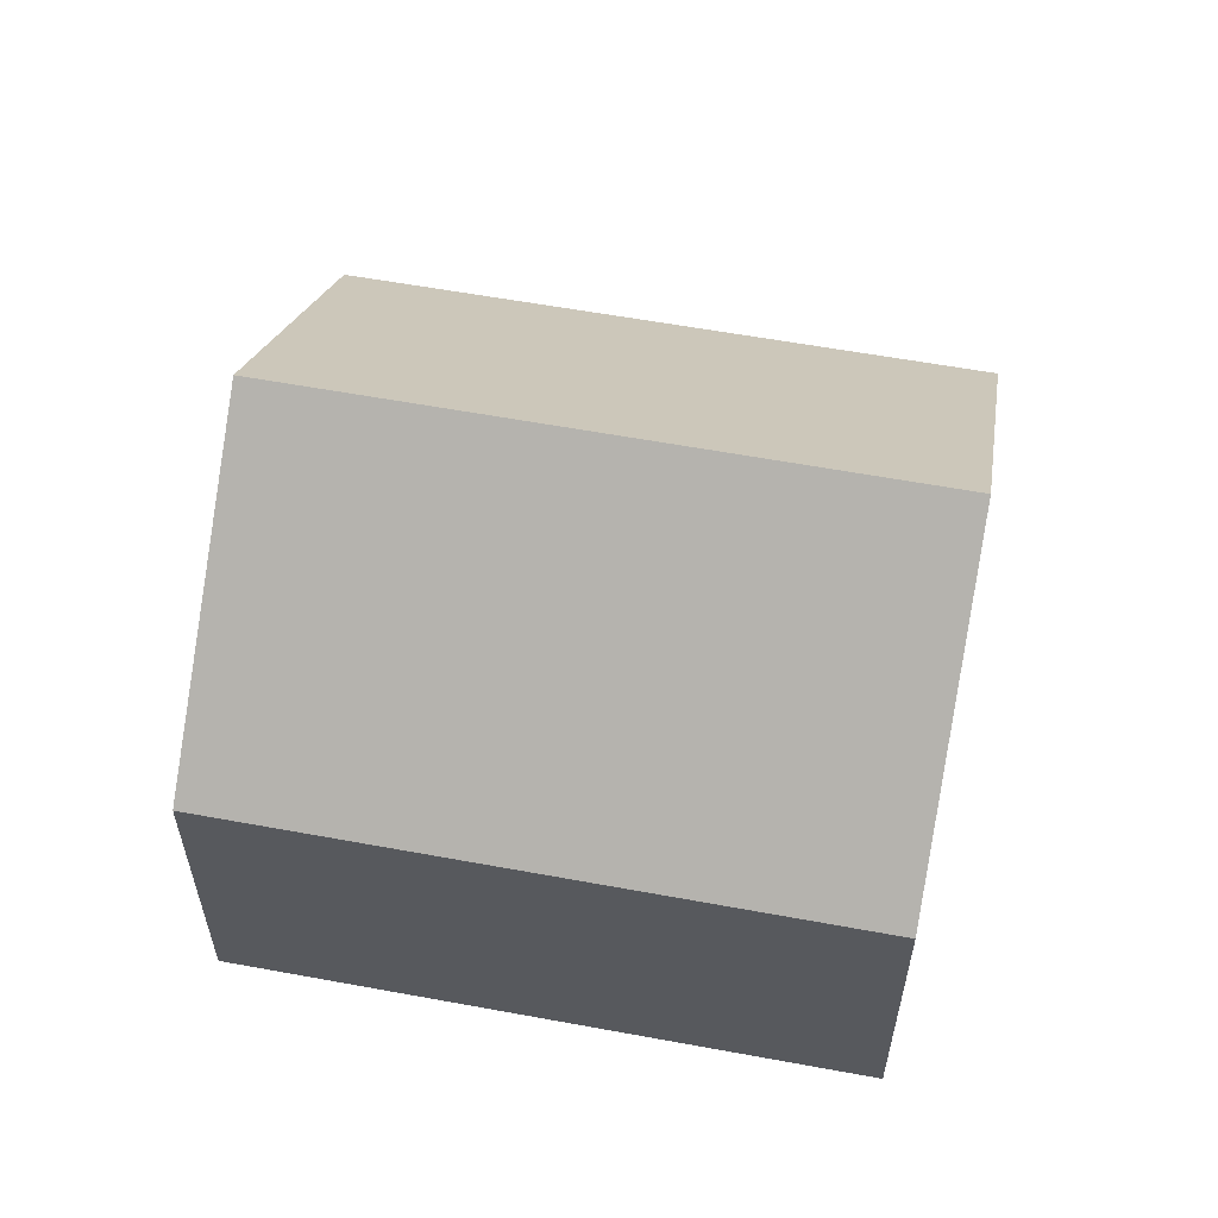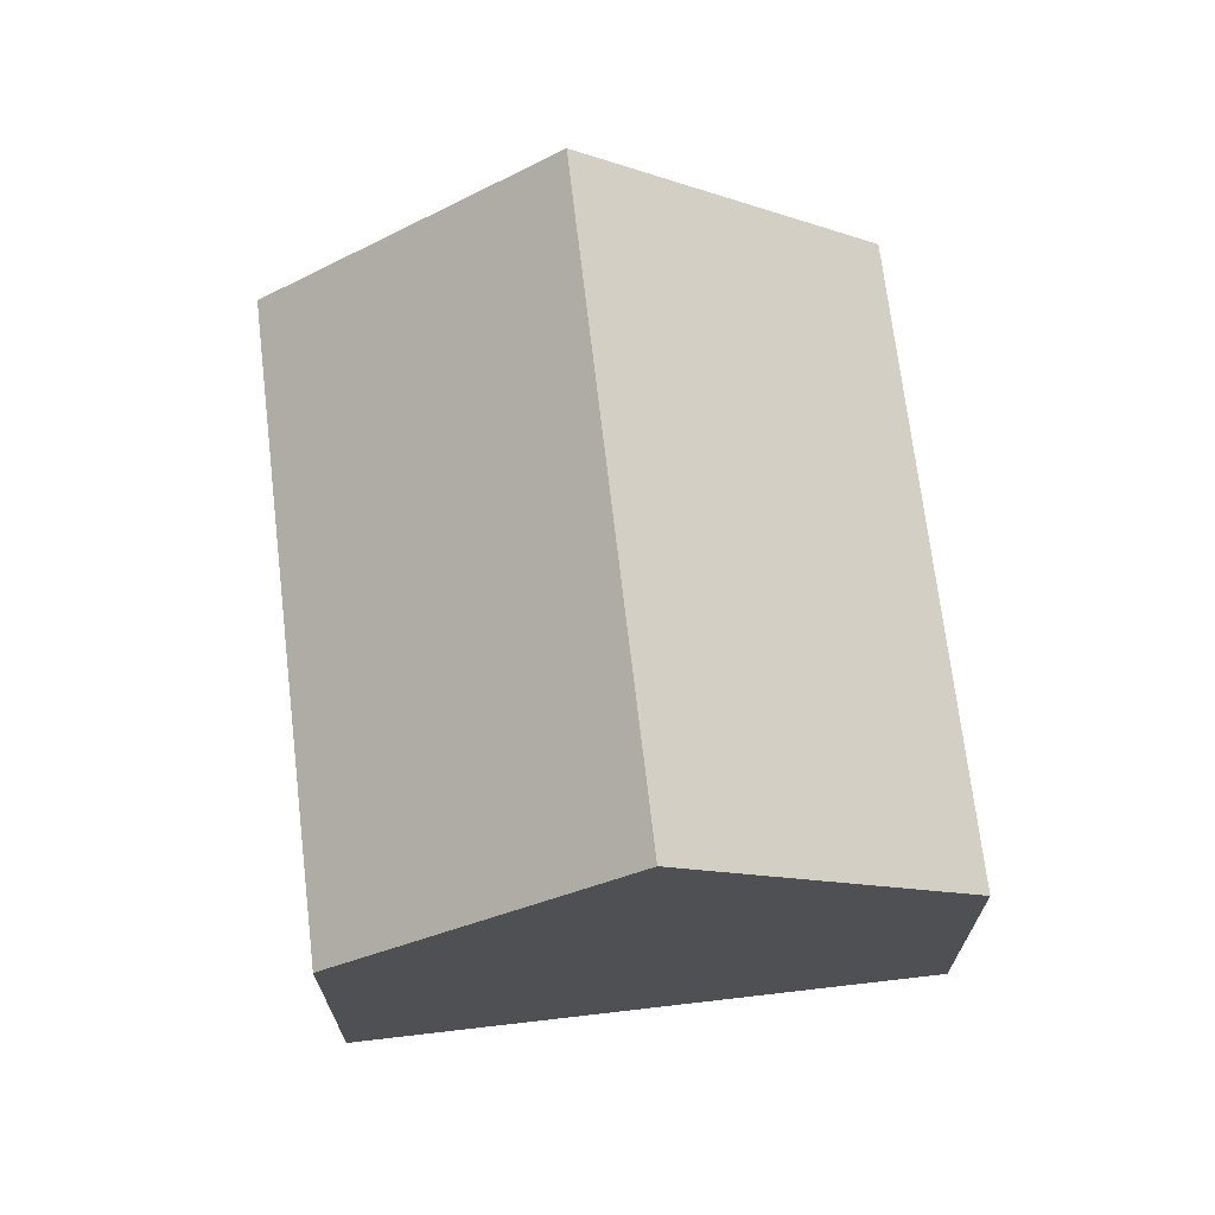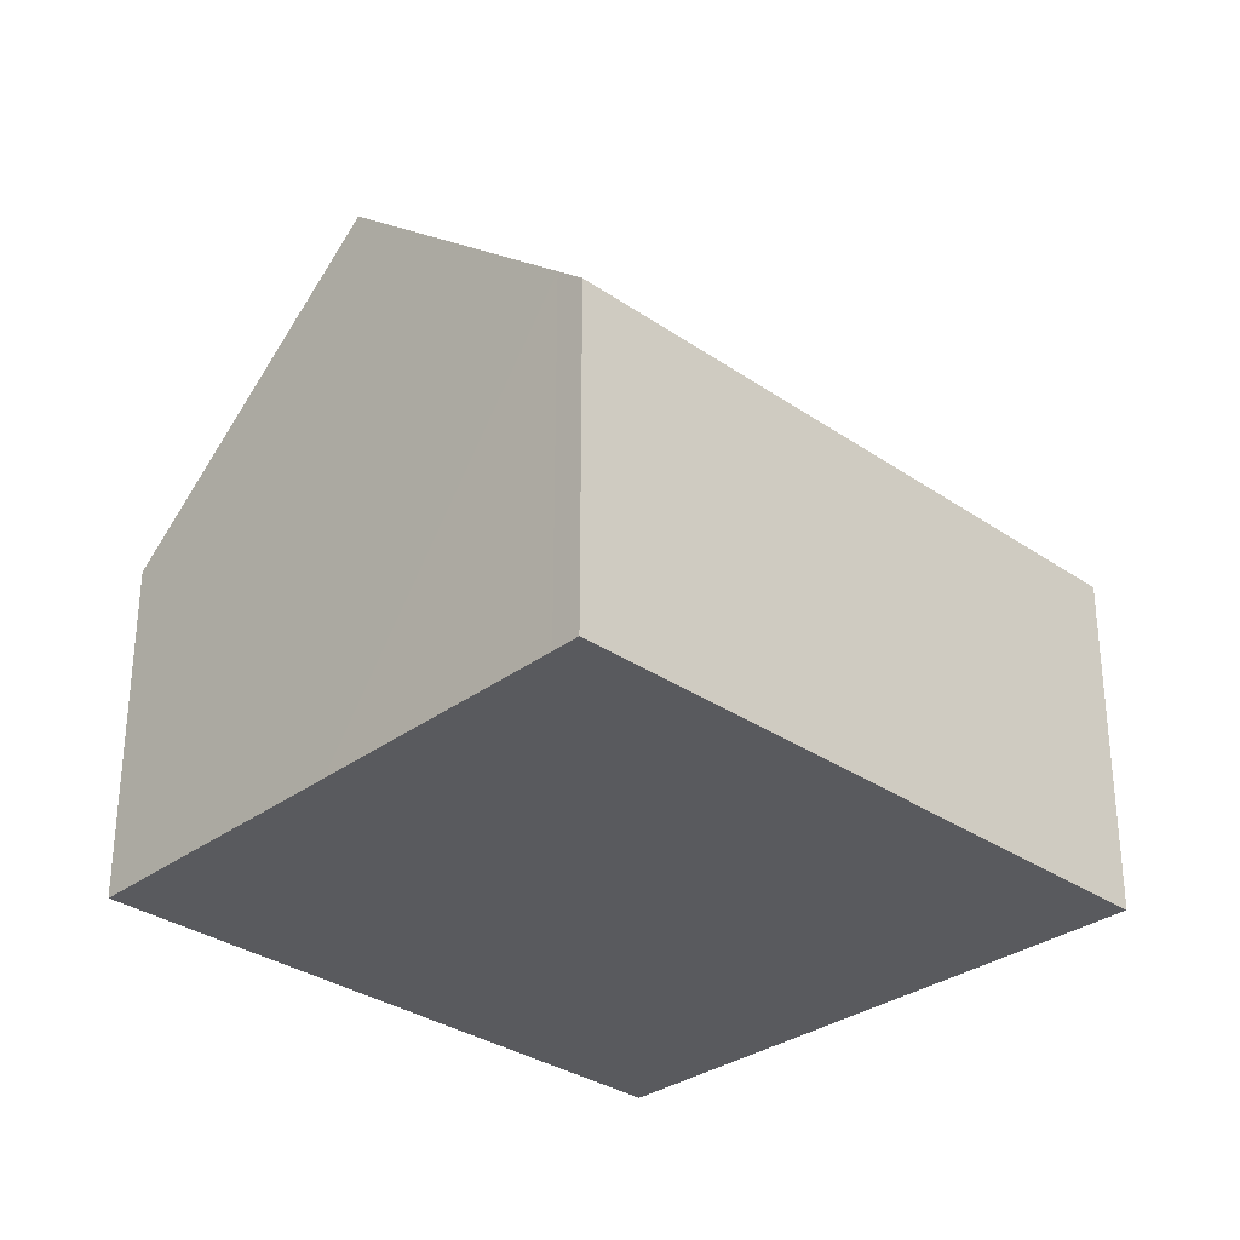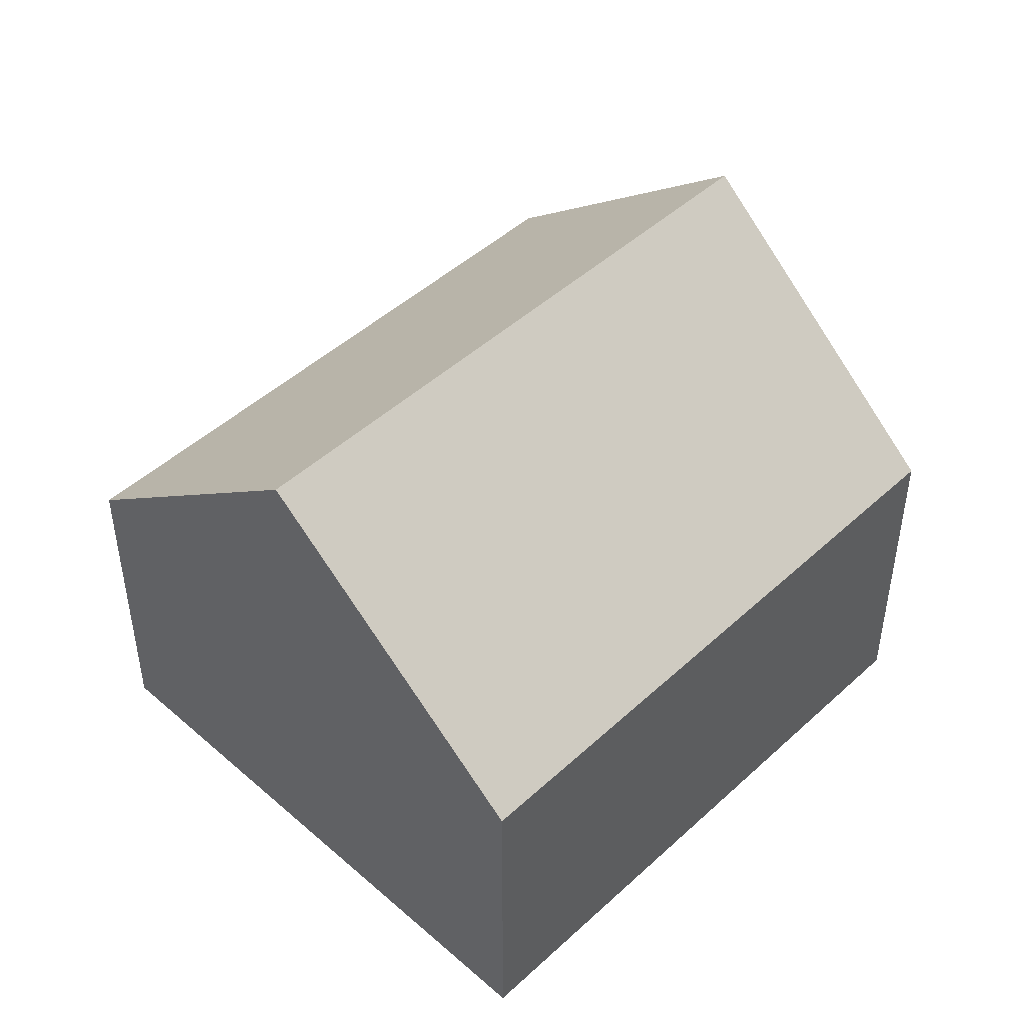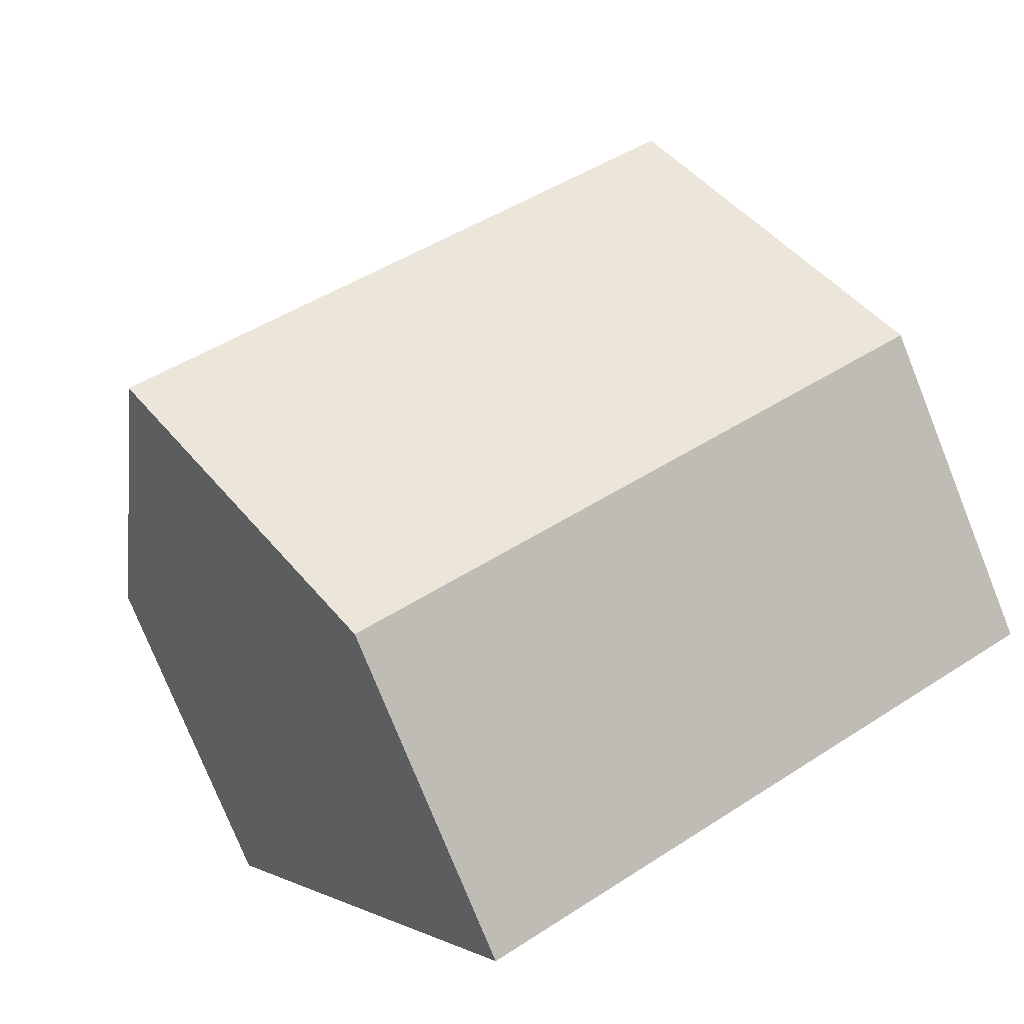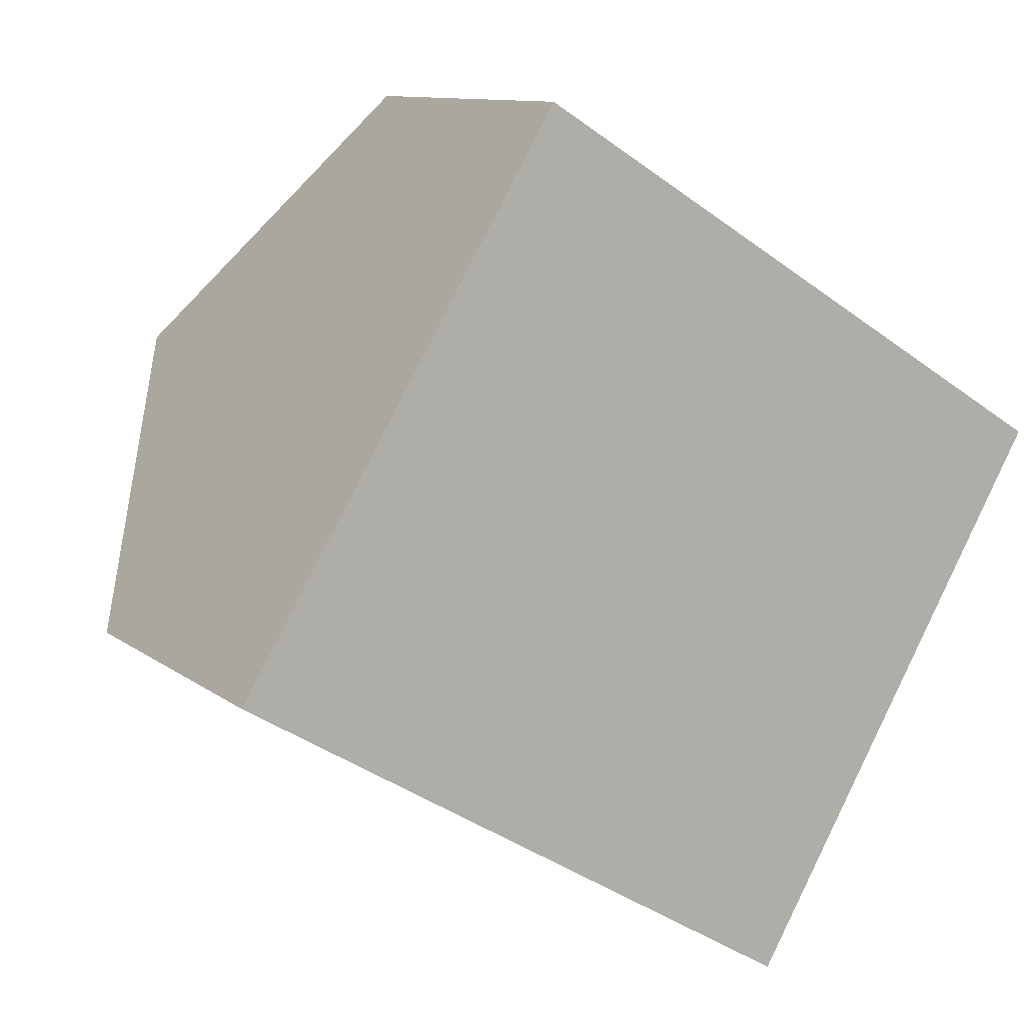
<metadata>
{"format":"obj","ext":"obj","renderer":"f3d","projection":"perspective","resolution":1024,"background":"white","views":[{"elev":59.5,"azim":-138.1,"up":"+Y"},{"elev":70.5,"azim":-65.5,"up":"+Y"},{"elev":-31.5,"azim":166.8,"up":"+Y"},{"elev":47.7,"azim":-14.4,"up":"+Y"},{"elev":-76.6,"azim":-158.2,"up":"+Z"},{"elev":10.5,"azim":-29.5,"up":"+Z"}]}
</metadata>
<code>
v  2.099 7.763 3.476
v  11.65 4.497 2.405
v  9.628 7.763 -1.08
v  4.205 4.458 6.964
v  0 4.47 2.737e-16
v  7.791 4.794 -4.247
v  7.591 4.47 -4.593
v  7.591 2.812e-16 -4.593
v  0 0 0
v  2.099 -2.128e-16 3.476
v  4.205 -4.264e-16 6.964
v  11.65 -1.473e-16 2.405
v  9.628 6.613e-17 -1.08
v  7.791 2.601e-16 -4.247
g defaultobject
f 1 2 3
f 2 1 4
f 5 6 7
f 6 5 3
f 3 5 1
f 8 5 7
f 5 8 9
f 9 1 5
f 1 9 4
f 4 9 10
f 4 10 11
f 4 12 2
f 12 4 11
f 12 3 2
f 3 12 6
f 6 12 13
f 6 13 14
f 6 14 7
f 7 14 8
f 10 12 11
f 12 10 9
f 12 9 14
f 14 9 8
f 12 14 13

</code>
